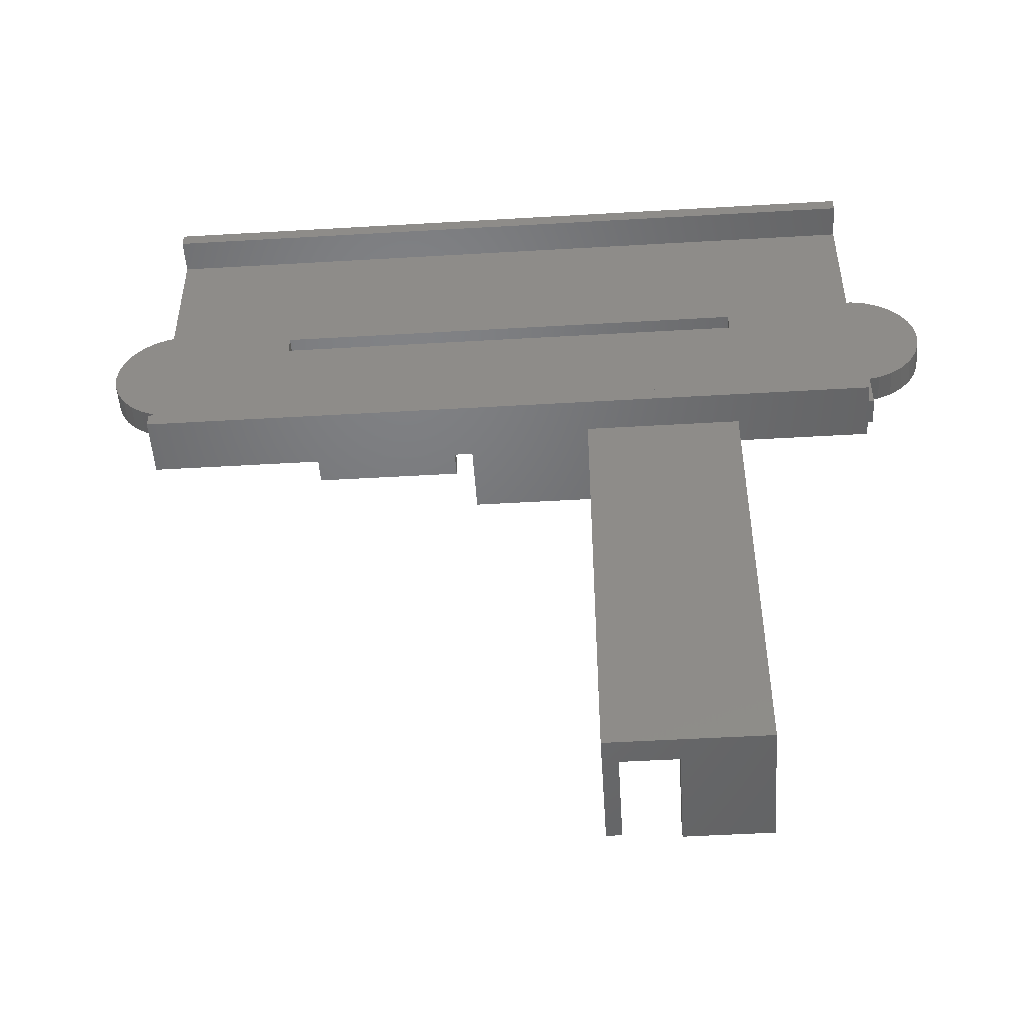
<metadata>
{"format":"stl","ext":"stl","renderer":"f3d","projection":"perspective","resolution":1024,"background":"white","views":[{"elev":-50.0,"azim":3.7,"up":"+Y"}]}
</metadata>
<code>
# stl→obj: 454 verts, 936 faces
v -79.5 -22.8 0
v -79.5 -19.8 6
v -79.5 -19.8 0
v -79.5 -22.8 6
v -49.5 -19.8 6
v -44.5 -15 6
v -49.5 -15 6
v -44.5 -22.8 6
v -44.5 -15 0
v -44.5 -22.8 0
v -49.5 -19.8 0
v -49.5 -15 0
v -79.5 -15 6
v -79.5 -15 0
v -81.64 14.34 6
v -77 15 6
v -78.57 15 6
v -84.5 13.06 6
v -87.04 11.21 6
v -77 -15 6
v -81.64 -14.34 6
v -78.57 -15 6
v -84.5 -13.06 6
v -87.04 -11.21 6
v -89.14 8.865 6
v -89.14 -8.865 6
v -90.7 6.135 6
v -90.7 -6.135 6
v -91.67 3.136 6
v -91.67 -3.136 6
v -92 0 6
v 77 15 6
v 49.5 -15 6
v 77 -15 6
v 45 -15 6
v 45 10 6
v -45 10 6
v -74.5 -15 6
v -45 -15 6
v -74.5 -19.8 6
v 91.67 3.136 6
v 91.67 -3.136 6
v 92 0 6
v 90.7 6.135 6
v 90.7 -6.135 6
v 89.14 8.865 6
v 89.14 -8.865 6
v 87.04 11.21 6
v 87.04 -11.21 6
v 84.5 13.06 6
v 81.64 14.34 6
v 78.57 15 6
v 84.5 -13.06 6
v 81.64 -14.34 6
v 78.57 -15 6
v 49.5 -19.8 6
v 44.5 -19.8 6
v 44.5 -15 6
v -74.5 -15 0
v -74.5 -19.8 0
v -81.64 -14.34 0
v -77 -15 0
v -78.57 -15 0
v -84.5 -13.06 0
v -87.04 -11.21 0
v -77 15 0
v -81.64 14.34 0
v -78.57 15 0
v -84.5 13.06 0
v -87.04 11.21 0
v -89.14 -8.865 0
v -89.14 8.865 0
v -90.7 -6.135 0
v -90.7 6.135 0
v -91.67 -3.136 0
v -91.67 3.136 0
v -92 0 0
v 49.5 -19.8 0
v 44.5 -19.8 0
v 49.5 -15 0
v 77 -15 0
v 77 15 0
v 44.5 -15 0
v 91.67 -3.136 0
v 91.67 3.136 0
v 92 0 0
v 90.7 -6.135 0
v 90.7 6.135 0
v 89.14 -8.865 0
v 89.14 8.865 0
v 87.04 -11.21 0
v 87.04 11.21 0
v 84.5 -13.06 0
v 81.64 -14.34 0
v 78.57 -15 0
v 84.5 13.06 0
v 81.64 14.34 0
v 78.57 15 0
v 1.48 -15 15.84
v 6.48 -15 18.77
v 1.48 -15 18.77
v 6.48 -15 15.84
v -13.63 -15 18.77
v -8.63 -15 15.84
v -8.63 -15 18.77
v -13.63 -15 6.6
v 23.15 -15 12.73
v 16.59 -15 15.84
v 21.44 -15 15.41
v 21.44 -15 15.83
v 21.49 -15 15
v 21.6 -15 14.6
v 21.75 -15 14.21
v 21.95 -15 13.85
v 22.19 -15 13.52
v 22.8 -15 12.95
v 22.48 -15 13.21
v 23.52 -15 12.55
v 23.92 -15 12.42
v 24.33 -15 12.35
v -30.8 -15 6.6
v -25.8 -15 18.77
v -30.8 -15 18.77
v -25.8 -15 6.6
v 25.15 -15 18.89
v 32.74 -15 18.92
v 24.74 -15 18.92
v 25.56 -15 18.82
v 25.96 -15 18.69
v 26.33 -15 18.51
v 26.68 -15 18.29
v 27 -15 18.03
v 27.29 -15 17.72
v 27.53 -15 17.39
v 27.73 -15 17.03
v 27.88 -15 16.64
v 32.74 -15 15.69
v 27.99 -15 16.24
v 28.04 -15 15.83
v 27.99 -15 15
v 28.04 -15 15.41
v 45 -15 20.47
v -45 -15 20.47
v 16.59 -15 18.77
v -42.97 -15 18.77
v -42.97 -15 6.6
v 43.15 -15 18.92
v 43.15 -15 15.69
v 27.88 -15 14.6
v 27.73 -15 14.21
v 27.53 -15 13.85
v 27.29 -15 13.52
v 27 -15 13.21
v 26.68 -15 12.95
v 26.33 -15 12.73
v 25.96 -15 12.55
v 25.56 -15 12.42
v 25.15 -15 12.35
v 24.74 -15 12.32
v 24.33 -15 18.89
v 23.92 -15 18.82
v 23.52 -15 18.69
v 23.15 -15 18.51
v 22.8 -15 18.29
v 22.48 -15 18.03
v 22.19 -15 17.72
v 21.95 -15 17.39
v 21.75 -15 17.03
v 21.6 -15 16.64
v 21.49 -15 16.24
v 44.5 -22.6 6
v 44.5 -22.8 6.866e-07
v 44.5 -22.8 0
v 44.5 -138.6 6.866e-07
v 44.5 -138.6 20.47
v 44.5 -22.6 20.47
v 47.5 -22.6 6
v 74.5 -19.8 6
v 79.5 -15 6
v 74.5 -15 6
v 79.5 -22.8 6
v 47.5 -22.8 6
v 79.5 -15 0
v 79.5 -22.8 0
v 74.5 -19.8 0
v 74.5 -15 0
v 47.5 -22.8 6.866e-07
v -45 10 20.47
v 45 10 20.47
v -25.8 10 6.6
v -30.8 10 18.77
v -25.8 10 18.77
v -30.8 10 6.6
v -8.63 10 15.84
v -13.63 10 18.77
v -8.63 10 18.77
v 21.75 10 14.21
v 16.59 10 15.84
v 21.6 10 14.6
v 21.95 10 13.85
v 22.19 10 13.52
v 22.48 10 13.21
v 22.8 10 12.95
v 6.48 10 15.84
v 23.15 10 12.73
v -13.63 10 6.6
v 1.48 10 15.84
v 23.52 10 12.55
v 23.92 10 12.42
v 24.33 10 12.35
v 24.74 10 12.32
v 1.48 10 18.77
v 6.48 10 18.77
v 23.52 10 18.69
v 16.59 10 18.77
v 23.92 10 18.82
v 23.15 10 18.51
v 22.8 10 18.29
v 22.48 10 18.03
v 22.19 10 17.72
v 21.95 10 17.39
v 21.75 10 17.03
v 21.6 10 16.64
v 21.49 10 16.24
v 21.49 10 15
v 21.44 10 15.41
v 21.44 10 15.83
v 32.74 10 18.92
v 25.15 10 18.89
v 24.74 10 18.92
v 25.56 10 18.82
v 25.96 10 18.69
v 26.33 10 18.51
v 26.68 10 18.29
v 27 10 18.03
v 27.29 10 17.72
v 27.53 10 17.39
v 27.73 10 17.03
v 27.88 10 16.64
v 32.74 10 15.69
v 27.99 10 16.24
v 28.04 10 15.83
v 28.04 10 15.41
v 43.15 10 18.92
v 43.15 10 15.69
v 27.99 10 15
v 27.88 10 14.6
v 27.73 10 14.21
v 27.53 10 13.85
v 27 10 13.21
v 27.29 10 13.52
v 26.68 10 12.95
v 26.33 10 12.73
v 25.96 10 12.55
v 25.56 10 12.42
v 25.15 10 12.35
v 24.33 10 18.89
v -42.97 10 18.77
v -42.97 10 6.6
v 32.74 7.15 18.92
v 43.15 7.15 18.92
v 43.15 7.15 15.69
v 24.33 7.15 18.89
v 24.74 7.15 18.92
v 28.04 7.15 15.41
v 28.04 7.15 15.83
v 26.33 7.15 18.51
v 26.68 7.15 18.29
v 25.15 7.15 18.89
v 25.56 7.15 18.82
v 23.92 7.15 18.82
v 23.15 7.15 18.51
v 23.52 7.15 18.69
v 22.48 7.15 18.03
v 22.19 7.15 17.72
v 22.8 7.15 18.29
v 21.95 7.15 17.39
v 27.29 7.15 17.72
v 27 7.15 18.03
v 25.96 7.15 18.69
v 21.75 7.15 17.03
v 27.88 7.15 16.64
v 27.73 7.15 17.03
v 27.99 7.15 16.24
v 27.53 7.15 17.39
v 27.99 7.15 15
v 27.73 7.15 14.21
v 27.88 7.15 14.6
v 6.48 4 15.84
v 16.59 1 15.84
v 16.59 4 15.84
v 6.48 1 15.84
v 6.48 1 18.77
v 6.48 4 18.77
v 6.48 7 18.77
v 16.59 7 18.77
v 16.59 7 15.84
v -8.63 4 15.84
v 1.48 1 15.84
v 1.48 4 15.84
v -8.63 1 15.84
v -8.63 1 18.77
v -8.63 4 18.77
v -8.63 7 18.77
v 1.48 7 18.77
v 1.48 7 15.84
v -25.8 6 6.6
v -13.63 3 6.6
v -13.63 6 6.6
v -25.8 3 6.6
v -25.8 7 18.77
v -13.63 7 18.77
v -25.8 3 18.77
v -13.63 7 6.6
v -25.8 6 18.77
v -42.97 6 6.6
v -30.8 3 6.6
v -30.8 6 6.6
v -42.97 3 6.6
v -42.97 3 18.77
v -42.97 6 18.77
v -42.97 7 18.77
v -30.8 7 18.77
v -30.8 7 6.6
v 32.74 -3.85 18.92
v 43.15 -3.85 18.92
v 43.15 -3.85 15.69
v 24.33 -3.85 18.89
v 24.74 -3.85 18.92
v 28.04 -3.85 15.41
v 28.04 -3.85 15.83
v 26.33 -3.85 18.51
v 26.68 -3.85 18.29
v 25.15 -3.85 18.89
v 25.56 -3.85 18.82
v 23.92 -3.85 18.82
v 23.15 -3.85 18.51
v 23.52 -3.85 18.69
v 22.48 -3.85 18.03
v 22.19 -3.85 17.72
v 22.8 -3.85 18.29
v 21.95 -3.85 17.39
v 27.29 -3.85 17.72
v 27 -3.85 18.03
v 25.96 -3.85 18.69
v 21.75 -3.85 17.03
v 27.88 -3.85 16.64
v 27.73 -3.85 17.03
v 27.99 -3.85 16.24
v 27.53 -3.85 17.39
v 27.99 -3.85 15
v 27.73 -3.85 14.21
v 27.88 -3.85 14.6
v 16.59 -7 15.84
v 6.48 -7 15.84
v 6.48 -7 18.77
v 6.48 -4 18.77
v 16.59 -4 18.77
v 16.59 -4 15.84
v 1.48 -7 15.84
v -8.63 -7 15.84
v -8.63 -7 18.77
v -8.63 -4 18.77
v 1.48 -4 18.77
v 1.48 -4 15.84
v -13.63 -5 6.6
v -25.8 -5 6.6
v -25.8 -4 18.77
v -13.63 -4 18.77
v -25.8 -5 18.77
v -13.63 -4 6.6
v -30.8 -5 6.6
v -42.97 -5 6.6
v -42.97 -5 18.77
v -42.97 -4 18.77
v -30.8 -4 18.77
v -30.8 -4 6.6
v -74.02 14.46 25.47
v -74.02 17.46 25.47
v -74.02 17.46 20.47
v -74.02 17.46 32.47
v -74.02 -49.66 25.47
v -74.02 -52.66 20.47
v -74.02 -52.66 25.47
v -74.02 -49.66 32.47
v -74.02 -52.66 32.47
v -74.02 14.46 32.47
v 74.02 14.46 32.47
v 74.02 17.46 32.47
v 74.02 -49.66 32.47
v 74.02 -52.66 32.47
v 74.02 -49.66 25.47
v 74.02 14.46 25.47
v 74.02 17.46 25.47
v 74.02 17.46 20.47
v 74.02 -52.66 25.47
v 74.02 -52.66 20.47
v 48 -15.6 25.47
v -48 -15.6 25.47
v -48 -19.6 25.47
v 48 -19.6 25.47
v 16.5 -52.66 25.47
v 47.5 -142.7 25.47
v 47.5 -52.66 25.47
v 16.5 -142.7 25.47
v -9 -35.6 -7.5
v -9 -31.6 12.97
v -9 -31.6 -7.5
v -9 -35.6 12.97
v 16.5 -35.6 12.97
v 16.5 -31.6 12.97
v 17 -35.6 6.866e-07
v 17 -31.6 -7.5
v 17 -31.6 6.866e-07
v 17 -35.6 -7.5
v 16.5 -35.6 6.866e-07
v 19.5 -31.6 20.47
v 16.5 -31.6 20.47
v 19.5 -31.6 6.866e-07
v -43 -33.6 6.866e-07
v -43 -29.6 20.47
v -43 -29.6 6.866e-07
v -43 -33.6 20.47
v 16.5 -52.66 20.47
v -13 -33.6 20.47
v -48 -19.6 20.47
v -48 -15.6 20.47
v 30.5 -121.6 20.47
v 30.5 -138.6 20.47
v 48 -15.6 20.47
v 48 -19.6 20.47
v 47.5 -22.6 20.47
v 47.5 -52.66 20.47
v 30.5 -117.6 20.47
v 19.5 -117.6 20.47
v -13 -29.6 20.47
v 47.5 -142.7 20.47
v 30.5 -142.6 20.47
v 47.5 -142.6 20.47
v 19.5 -141.6 20.47
v 19.5 -121.6 20.47
v 16.5 -142.7 20.47
v 16.5 -141.6 20.47
v -13 -29.6 6.866e-07
v -13 -33.6 6.866e-07
v 30.5 -117.6 6.866e-07
v 30.5 -121.6 6.866e-07
v 19.5 -117.6 6.866e-07
v 16.5 -141.6 6.866e-07
v 19.5 -121.6 6.866e-07
v 19.5 -141.6 6.866e-07
v 30.5 -142.6 6.866e-07
v 30.5 -138.6 6.866e-07
v 47.5 -142.6 6.866e-07
f 1 2 3
f 2 1 4
f 5 6 7
f 6 5 8
f 4 5 2
f 5 4 8
f 8 9 6
f 9 8 10
f 11 2 5
f 2 11 3
f 10 11 9
f 1 11 10
f 11 1 3
f 9 11 12
f 1 8 4
f 8 1 10
f 11 7 12
f 7 11 5
f 9 7 6
f 7 9 12
f 3 13 14
f 13 3 2
f 15 16 17
f 18 16 15
f 19 16 18
f 20 21 22
f 16 19 20
f 20 23 21
f 24 20 19
f 20 24 23
f 25 24 19
f 25 26 24
f 27 26 25
f 27 28 26
f 29 28 27
f 29 30 28
f 30 29 31
f 32 33 34
f 35 33 36
f 32 36 33
f 32 37 36
f 37 38 39
f 16 37 32
f 37 16 38
f 20 38 16
f 38 20 40
f 2 20 13
f 20 2 40
f 41 42 43
f 44 42 41
f 44 45 42
f 46 45 44
f 46 47 45
f 48 47 46
f 48 49 47
f 32 48 50
f 48 32 49
f 32 50 51
f 34 49 32
f 32 51 52
f 49 34 53
f 53 34 54
f 54 34 55
f 33 35 56
f 57 35 58
f 35 57 56
f 40 59 38
f 59 40 60
f 61 62 63
f 64 62 61
f 65 62 64
f 66 67 68
f 62 65 66
f 66 69 67
f 70 66 65
f 66 70 69
f 71 70 65
f 71 72 70
f 73 72 71
f 73 74 72
f 75 74 73
f 75 76 74
f 76 75 77
f 60 62 59
f 3 62 60
f 62 3 14
f 78 79 80
f 81 80 82
f 83 80 79
f 80 83 82
f 66 83 59
f 66 59 62
f 83 66 82
f 84 85 86
f 87 85 84
f 87 88 85
f 89 88 87
f 89 90 88
f 91 90 89
f 91 92 90
f 81 91 93
f 91 81 92
f 81 93 94
f 82 92 81
f 81 94 95
f 92 82 96
f 96 82 97
f 97 82 98
f 3 40 2
f 40 3 60
f 62 13 20
f 13 62 14
f 80 34 33
f 34 80 81
f 59 39 38
f 83 39 59
f 39 83 58
f 99 100 101
f 100 99 102
f 103 104 105
f 106 99 104
f 99 106 102
f 107 102 106
f 108 109 110
f 108 111 109
f 108 112 111
f 108 113 112
f 108 114 113
f 108 115 114
f 102 116 108
f 108 117 115
f 108 116 117
f 102 107 116
f 107 106 118
f 118 106 119
f 58 120 106
f 119 106 120
f 106 104 103
f 121 122 123
f 122 121 124
f 125 126 127
f 128 126 125
f 129 126 128
f 130 126 129
f 131 126 130
f 132 126 131
f 133 126 132
f 134 126 133
f 135 126 134
f 136 126 135
f 137 136 138
f 137 138 139
f 136 137 126
f 140 137 141
f 141 137 139
f 101 142 143
f 100 142 101
f 144 142 100
f 123 143 145
f 39 145 143
f 39 121 146
f 121 39 124
f 124 39 106
f 145 39 146
f 126 142 127
f 147 142 126
f 148 142 147
f 149 137 140
f 150 137 149
f 151 137 150
f 152 137 151
f 153 137 152
f 137 153 58
f 58 153 154
f 58 154 155
f 58 155 156
f 58 156 157
f 58 157 158
f 120 58 159
f 58 106 39
f 159 58 158
f 137 58 148
f 35 148 58
f 148 35 142
f 122 143 123
f 103 143 122
f 105 143 103
f 101 143 105
f 142 144 127
f 127 144 160
f 160 144 161
f 144 162 161
f 144 163 162
f 144 164 163
f 144 165 164
f 144 166 165
f 144 167 166
f 144 168 167
f 144 169 168
f 108 169 144
f 169 108 170
f 170 108 110
f 79 171 57
f 172 79 173
f 79 172 171
f 174 171 172
f 175 171 174
f 171 175 176
f 57 177 178
f 177 57 171
f 178 179 180
f 179 178 181
f 182 178 177
f 178 182 181
f 181 183 179
f 183 181 184
f 185 57 178
f 57 185 79
f 184 185 183
f 173 185 184
f 185 173 79
f 183 185 186
f 172 173 187
f 187 181 182
f 187 184 181
f 184 187 173
f 185 180 186
f 180 185 178
f 183 180 179
f 180 183 186
f 79 58 83
f 58 79 57
f 56 80 33
f 80 56 78
f 79 56 57
f 56 79 78
f 44 90 46
f 90 44 88
f 46 92 48
f 92 46 90
f 97 52 51
f 52 97 98
f 42 86 43
f 86 42 84
f 92 50 48
f 50 92 96
f 96 51 50
f 51 96 97
f 43 85 41
f 85 43 86
f 45 84 42
f 84 45 87
f 94 53 54
f 53 94 93
f 93 49 53
f 49 93 91
f 41 88 44
f 88 41 85
f 98 32 52
f 32 98 82
f 47 87 45
f 87 47 89
f 95 54 55
f 54 95 94
f 81 55 34
f 55 81 95
f 49 89 47
f 89 49 91
f 77 29 76
f 29 77 31
f 66 17 16
f 17 66 68
f 67 18 15
f 18 67 69
f 76 27 74
f 27 76 29
f 74 25 72
f 25 74 27
f 69 19 18
f 19 69 70
f 68 15 17
f 15 68 67
f 72 19 70
f 19 72 25
f 75 31 77
f 31 75 30
f 71 28 73
f 28 71 26
f 73 30 75
f 30 73 28
f 65 26 71
f 26 65 24
f 61 22 21
f 22 61 63
f 63 20 22
f 20 63 62
f 64 21 23
f 21 64 61
f 65 23 24
f 23 65 64
f 39 188 37
f 188 39 143
f 142 36 189
f 36 142 35
f 190 191 192
f 191 190 193
f 194 195 196
f 197 198 199
f 200 198 197
f 201 198 200
f 202 198 201
f 203 198 202
f 198 203 204
f 205 204 203
f 206 204 205
f 204 206 207
f 206 205 208
f 206 208 209
f 206 209 210
f 194 206 195
f 207 206 194
f 36 210 211
f 204 212 213
f 212 204 207
f 214 215 216
f 217 215 214
f 218 215 217
f 219 215 218
f 220 215 219
f 221 215 220
f 222 215 221
f 223 215 222
f 198 223 224
f 223 198 215
f 225 198 226
f 199 198 225
f 226 198 227
f 227 198 224
f 228 229 230
f 228 231 229
f 228 232 231
f 228 233 232
f 228 234 233
f 228 235 234
f 228 236 235
f 228 237 236
f 228 238 237
f 228 239 238
f 240 239 228
f 239 240 241
f 241 240 242
f 242 240 243
f 228 189 244
f 189 245 244
f 36 240 245
f 240 246 243
f 240 247 246
f 240 248 247
f 240 249 248
f 250 240 36
f 240 251 249
f 240 250 251
f 250 36 252
f 252 36 253
f 253 36 254
f 254 36 255
f 36 211 256
f 37 190 206
f 190 37 193
f 37 206 36
f 210 36 206
f 255 36 256
f 36 245 189
f 230 189 228
f 215 189 230
f 215 230 257
f 215 257 216
f 213 189 215
f 189 213 188
f 212 188 213
f 196 188 212
f 195 188 196
f 192 188 195
f 191 188 192
f 258 188 191
f 37 258 259
f 258 37 188
f 193 37 259
f 82 16 32
f 16 82 66
f 260 244 261
f 244 260 228
f 260 126 228
f 262 244 245
f 244 262 261
f 245 148 262
f 263 230 264
f 230 263 257
f 265 242 243
f 242 265 266
f 267 234 268
f 234 267 233
f 269 231 270
f 231 269 229
f 271 257 263
f 257 271 216
f 272 214 273
f 214 272 217
f 274 220 219
f 220 274 275
f 276 217 272
f 217 276 218
f 275 221 220
f 221 275 277
f 264 229 269
f 229 264 230
f 278 235 236
f 235 278 279
f 280 233 267
f 233 280 232
f 273 216 271
f 216 273 214
f 274 218 276
f 218 274 219
f 277 222 221
f 222 277 281
f 222 281 168
f 270 232 280
f 232 270 231
f 268 235 279
f 235 268 234
f 282 238 239
f 238 282 283
f 284 239 241
f 239 284 282
f 266 241 242
f 241 266 284
f 285 236 237
f 236 285 278
f 283 237 238
f 237 283 285
f 286 243 246
f 243 286 265
f 287 247 248
f 247 287 288
f 248 150 287
f 288 246 247
f 246 288 286
f 289 290 291
f 290 289 292
f 291 290 198
f 293 289 294
f 289 293 292
f 213 293 294
f 295 215 296
f 215 295 213
f 213 295 293
f 297 215 198
f 215 297 296
f 297 198 290
f 298 299 300
f 299 298 301
f 300 299 207
f 302 298 303
f 298 302 301
f 302 303 196
f 304 212 305
f 212 304 196
f 196 304 302
f 306 212 207
f 212 306 305
f 306 207 299
f 307 308 309
f 308 307 310
f 309 308 206
f 311 195 312
f 195 311 192
f 311 313 192
f 314 195 206
f 195 314 312
f 308 314 206
f 313 307 315
f 307 313 310
f 313 315 192
f 316 317 318
f 317 316 319
f 318 317 193
f 320 316 321
f 316 320 319
f 321 258 320
f 322 191 323
f 322 258 191
f 258 322 320
f 324 191 193
f 191 324 323
f 324 193 317
f 240 148 245
f 148 240 137
f 126 240 228
f 240 126 137
f 210 159 211
f 159 210 120
f 110 226 227
f 226 110 109
f 115 202 201
f 202 115 117
f 112 197 199
f 197 112 113
f 169 224 223
f 224 169 170
f 205 118 208
f 118 205 107
f 208 119 209
f 119 208 118
f 113 200 197
f 200 113 114
f 109 225 226
f 225 109 111
f 170 227 224
f 227 170 110
f 168 223 222
f 223 168 169
f 203 107 205
f 107 203 116
f 202 116 203
f 116 202 117
f 209 120 210
f 120 209 119
f 114 201 200
f 201 114 115
f 111 199 225
f 199 111 112
f 255 156 254
f 156 255 157
f 153 251 250
f 251 153 152
f 254 155 253
f 155 254 156
f 253 154 252
f 154 253 155
f 252 153 250
f 153 252 154
f 256 157 255
f 157 256 158
f 211 158 256
f 158 211 159
f 152 249 251
f 249 152 151
f 151 248 249
f 248 151 150
f 204 291 198
f 291 204 289
f 294 204 213
f 204 294 289
f 194 300 207
f 300 194 298
f 303 194 196
f 194 303 298
f 190 309 206
f 309 190 307
f 315 190 192
f 190 315 307
f 259 318 193
f 318 259 316
f 321 259 258
f 259 321 316
f 325 261 326
f 261 325 260
f 260 325 126
f 327 261 262
f 261 327 326
f 262 148 327
f 328 264 329
f 264 328 263
f 330 266 265
f 266 330 331
f 332 268 333
f 268 332 267
f 334 270 335
f 270 334 269
f 336 263 328
f 263 336 271
f 337 273 338
f 273 337 272
f 339 275 274
f 275 339 340
f 341 272 337
f 272 341 276
f 340 277 275
f 277 340 342
f 329 269 334
f 269 329 264
f 343 279 278
f 279 343 344
f 345 267 332
f 267 345 280
f 338 271 336
f 271 338 273
f 339 276 341
f 276 339 274
f 342 281 277
f 281 342 346
f 346 168 281
f 335 280 345
f 280 335 270
f 333 279 344
f 279 333 268
f 347 283 282
f 283 347 348
f 349 282 284
f 282 349 347
f 331 284 266
f 284 331 349
f 350 278 285
f 278 350 343
f 348 285 283
f 285 348 350
f 351 265 286
f 265 351 330
f 352 288 287
f 288 352 353
f 287 150 352
f 353 286 288
f 286 353 351
f 292 354 290
f 354 292 355
f 290 354 297
f 356 292 293
f 292 356 355
f 356 293 295
f 357 296 358
f 296 357 295
f 357 356 295
f 359 296 297
f 296 359 358
f 359 297 354
f 301 360 299
f 360 301 361
f 299 360 306
f 362 301 302
f 301 362 361
f 362 302 304
f 363 305 364
f 305 363 304
f 304 363 362
f 365 305 306
f 305 365 364
f 365 306 360
f 310 366 308
f 366 310 367
f 308 366 314
f 368 312 369
f 312 368 311
f 368 370 311
f 371 312 314
f 312 371 369
f 366 371 314
f 370 310 313
f 310 370 367
f 370 313 311
f 319 372 317
f 372 319 373
f 317 372 324
f 374 319 320
f 319 374 373
f 374 320 322
f 375 323 376
f 375 322 323
f 322 375 374
f 377 323 324
f 323 377 376
f 372 377 324
f 126 326 147
f 326 126 325
f 148 326 327
f 326 148 147
f 160 329 127
f 329 160 328
f 141 331 330
f 331 141 139
f 130 333 131
f 333 130 332
f 125 335 128
f 335 125 334
f 161 328 160
f 328 161 336
f 163 338 162
f 338 163 337
f 165 340 339
f 340 165 166
f 164 337 163
f 337 164 341
f 166 342 340
f 342 166 167
f 127 334 125
f 334 127 329
f 133 344 343
f 344 133 132
f 129 332 130
f 332 129 345
f 162 336 161
f 336 162 338
f 165 341 164
f 341 165 339
f 167 346 342
f 346 167 168
f 128 345 129
f 345 128 335
f 131 344 132
f 344 131 333
f 136 348 347
f 348 136 135
f 138 347 349
f 347 138 136
f 139 349 331
f 349 139 138
f 134 343 350
f 343 134 133
f 135 350 348
f 350 135 134
f 140 330 351
f 330 140 141
f 150 353 352
f 353 150 149
f 149 351 353
f 351 149 140
f 355 108 354
f 108 355 102
f 354 108 359
f 100 355 356
f 355 100 102
f 357 100 356
f 100 358 144
f 358 100 357
f 108 358 359
f 358 108 144
f 361 99 360
f 99 361 104
f 360 99 365
f 105 361 362
f 361 105 104
f 105 362 363
f 105 364 101
f 364 105 363
f 99 364 365
f 364 99 101
f 367 106 366
f 106 367 124
f 366 106 371
f 122 369 103
f 369 122 368
f 106 369 371
f 369 106 103
f 122 367 370
f 367 122 124
f 122 370 368
f 373 121 372
f 121 373 146
f 372 121 377
f 145 373 374
f 373 145 146
f 145 374 375
f 145 376 123
f 376 145 375
f 121 376 377
f 376 121 123
f 378 379 380
f 379 378 381
f 380 382 378
f 383 382 380
f 384 382 383
f 382 384 385
f 385 384 386
f 381 378 387
f 381 388 389
f 388 381 387
f 390 391 392
f 393 394 389
f 393 389 388
f 394 393 395
f 392 395 393
f 396 392 391
f 397 392 396
f 392 397 395
f 393 398 392
f 393 399 398
f 399 378 400
f 378 399 393
f 401 392 398
f 400 392 401
f 400 382 392
f 382 400 378
f 378 388 387
f 388 378 393
f 394 381 389
f 381 394 379
f 385 391 390
f 391 385 386
f 402 403 404
f 403 402 405
f 402 386 384
f 386 402 391
f 404 391 402
f 391 404 396
f 392 385 390
f 385 392 382
f 406 407 408
f 407 406 409
f 407 410 411
f 410 407 409
f 412 413 414
f 413 412 415
f 406 413 415
f 413 406 408
f 409 416 410
f 406 416 409
f 415 416 406
f 416 415 412
f 417 411 418
f 419 411 417
f 414 411 419
f 411 414 407
f 408 414 413
f 414 408 407
f 420 421 422
f 421 420 423
f 424 425 418
f 424 423 425
f 423 426 421
f 426 383 427
f 423 383 426
f 383 423 424
f 428 175 429
f 430 143 142
f 143 427 188
f 427 143 430
f 397 431 395
f 432 397 433
f 397 432 431
f 176 431 432
f 434 175 428
f 175 434 176
f 417 434 435
f 434 417 176
f 417 431 176
f 418 431 417
f 436 418 425
f 418 436 431
f 426 436 421
f 436 426 431
f 430 395 431
f 189 430 142
f 430 189 395
f 188 395 189
f 380 427 383
f 188 380 395
f 427 380 188
f 437 438 439
f 440 429 438
f 441 429 440
f 442 438 437
f 442 440 438
f 440 442 443
f 429 441 428
f 425 444 436
f 444 425 445
f 444 421 436
f 421 444 422
f 420 444 445
f 444 420 422
f 420 425 423
f 425 420 445
f 428 446 434
f 446 428 447
f 446 435 434
f 435 446 448
f 449 450 451
f 450 449 448
f 448 412 419
f 416 448 449
f 448 416 412
f 450 446 447
f 446 450 448
f 419 412 414
f 450 428 441
f 428 450 447
f 452 429 453
f 429 452 438
f 174 429 175
f 429 174 453
f 454 174 187
f 452 174 454
f 174 452 453
f 187 174 172
f 452 439 438
f 439 452 454
f 416 424 410
f 449 424 416
f 443 424 449
f 424 443 402
f 405 443 442
f 443 405 402
f 410 418 411
f 418 410 424
f 404 439 433
f 403 439 404
f 439 403 437
f 432 182 177
f 433 182 432
f 433 187 182
f 454 433 439
f 433 454 187
f 442 403 405
f 403 442 437
f 177 176 432
f 176 177 171
f 440 450 441
f 450 440 451
f 435 419 417
f 419 435 448
f 449 440 443
f 440 449 451
f 395 379 394
f 379 395 380
f 383 402 384
f 402 383 424
f 433 396 404
f 396 433 397
f 400 427 399
f 427 400 426
f 431 398 430
f 398 431 401
f 431 400 401
f 400 431 426
f 427 398 399
f 398 427 430

</code>
